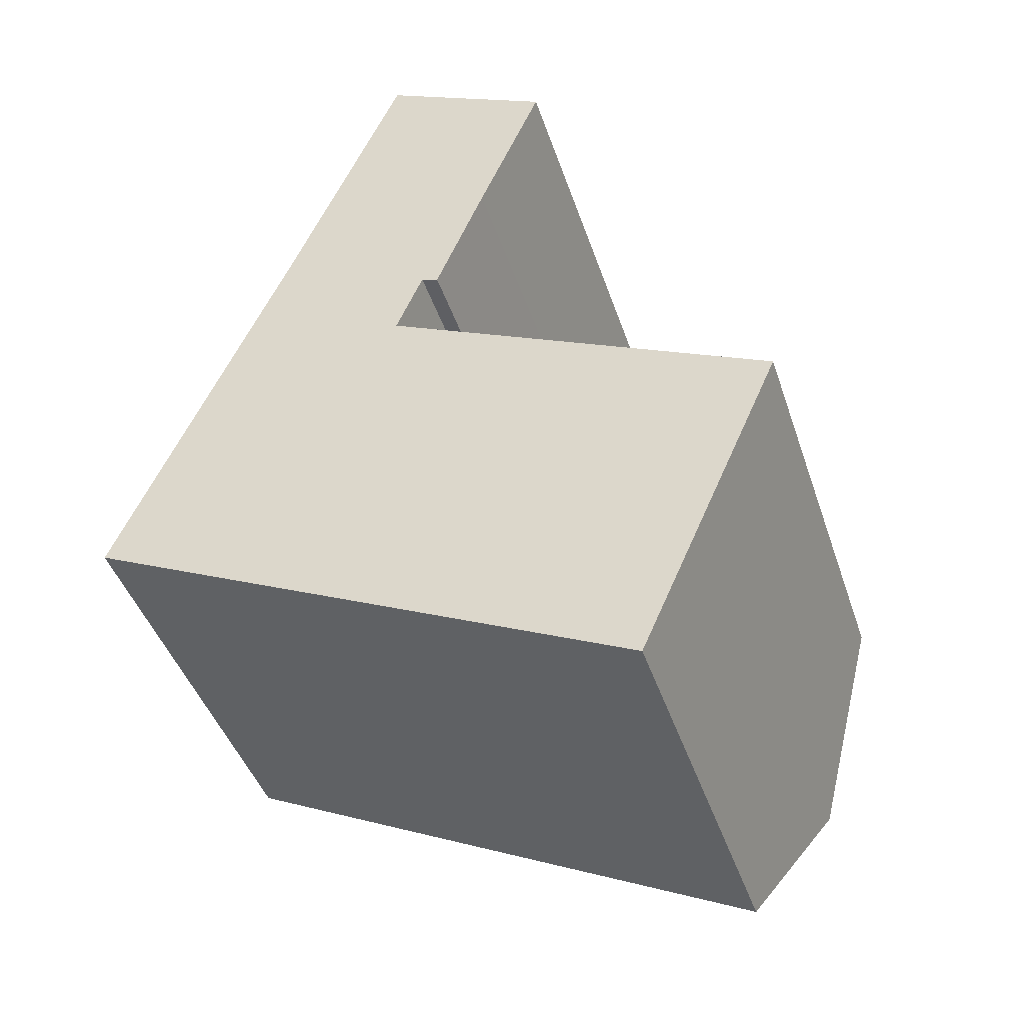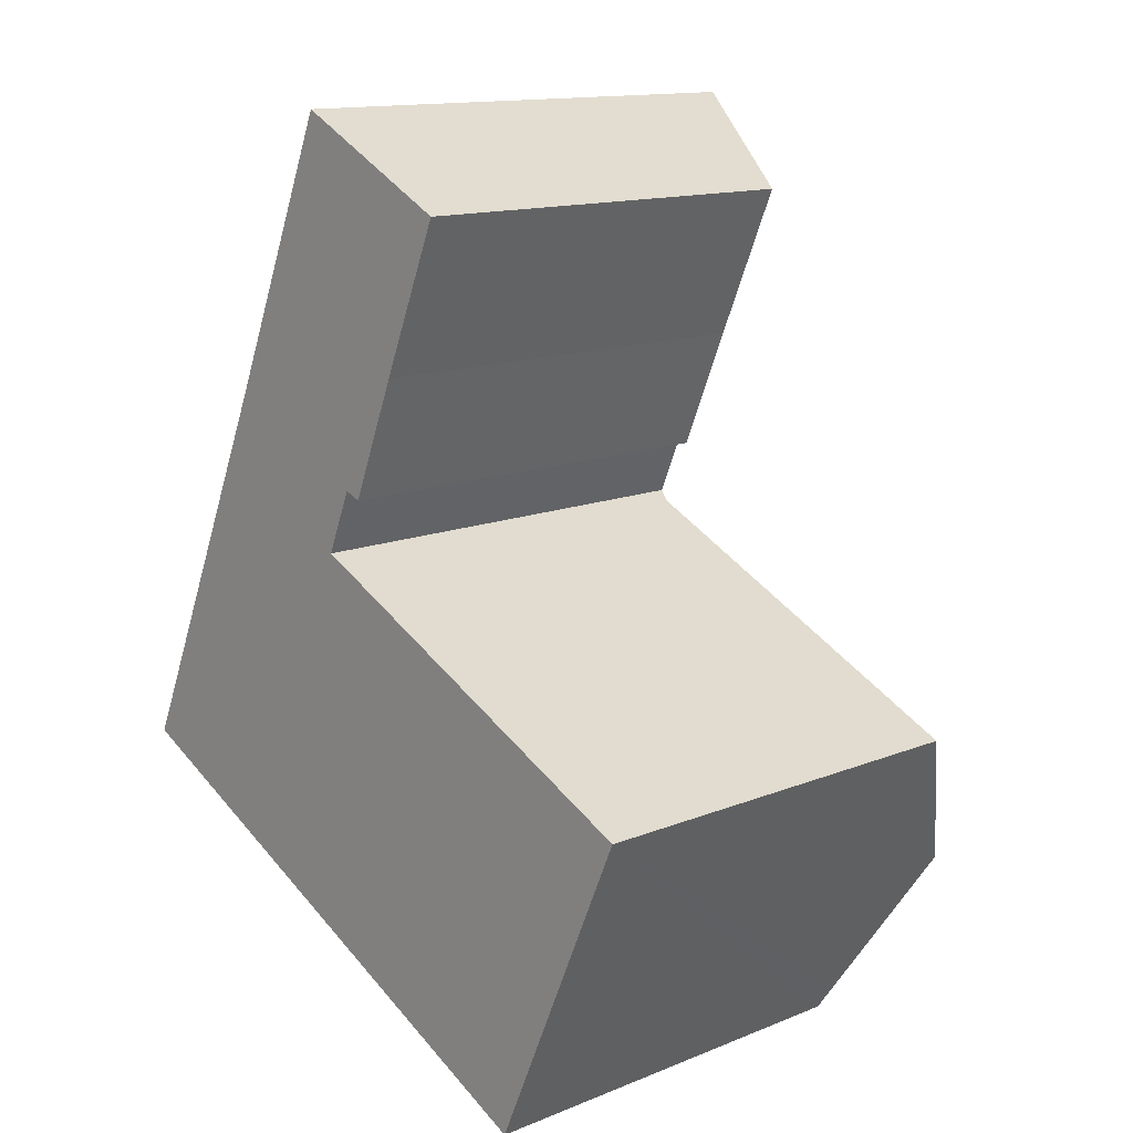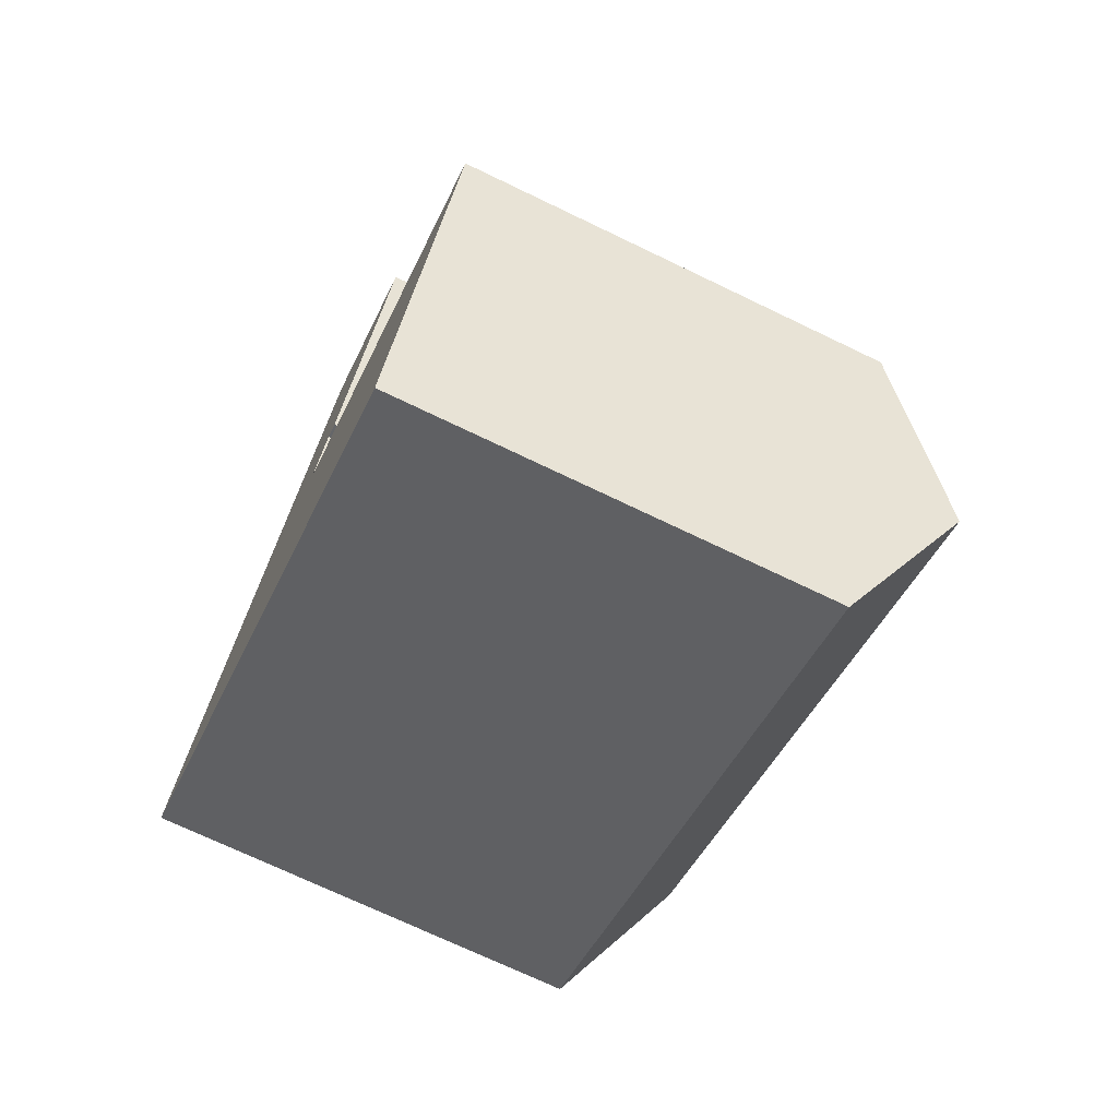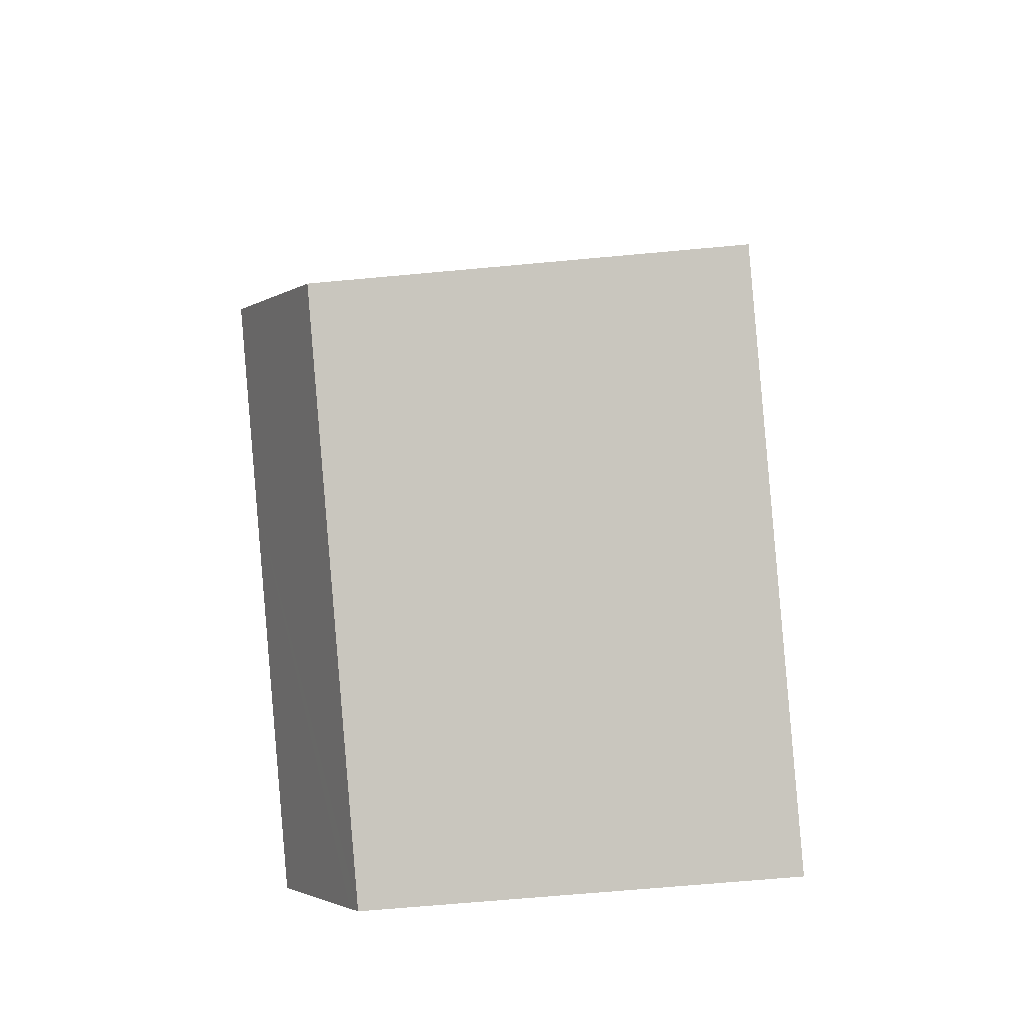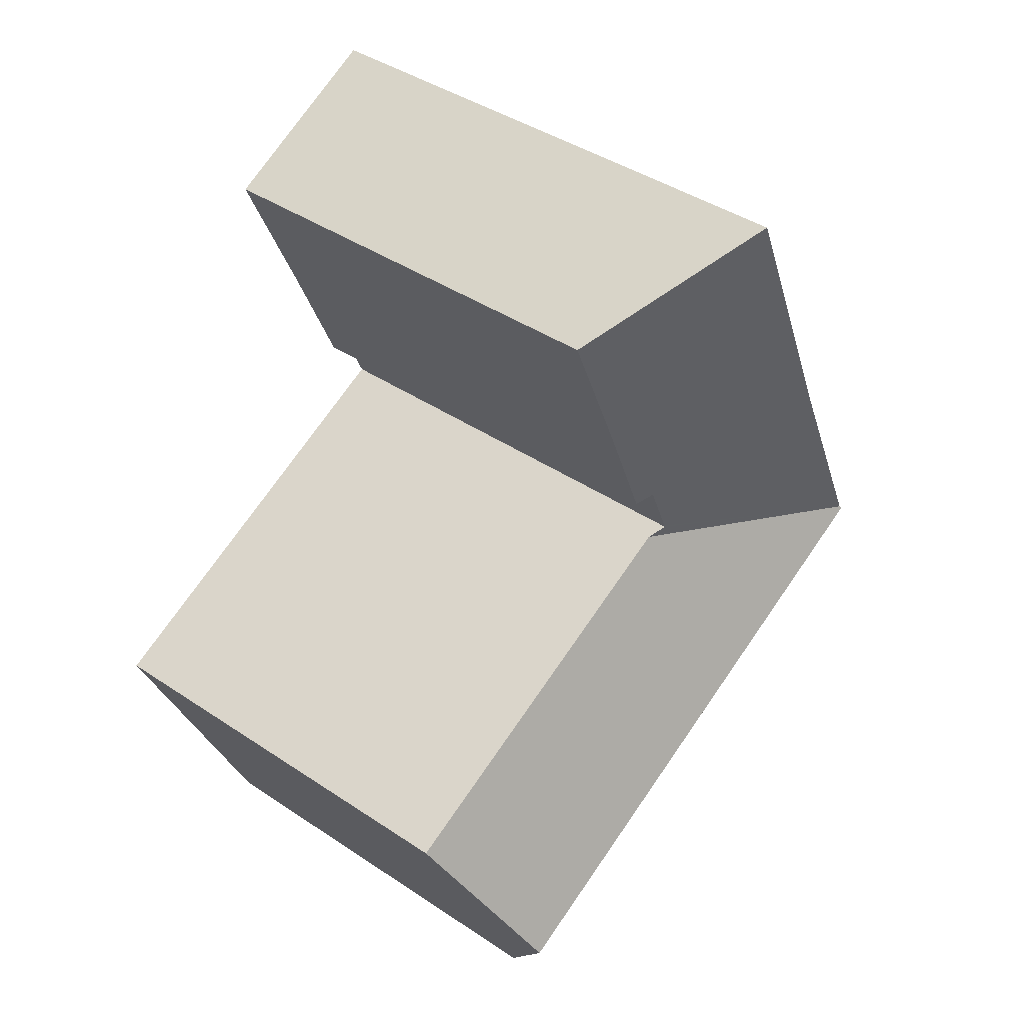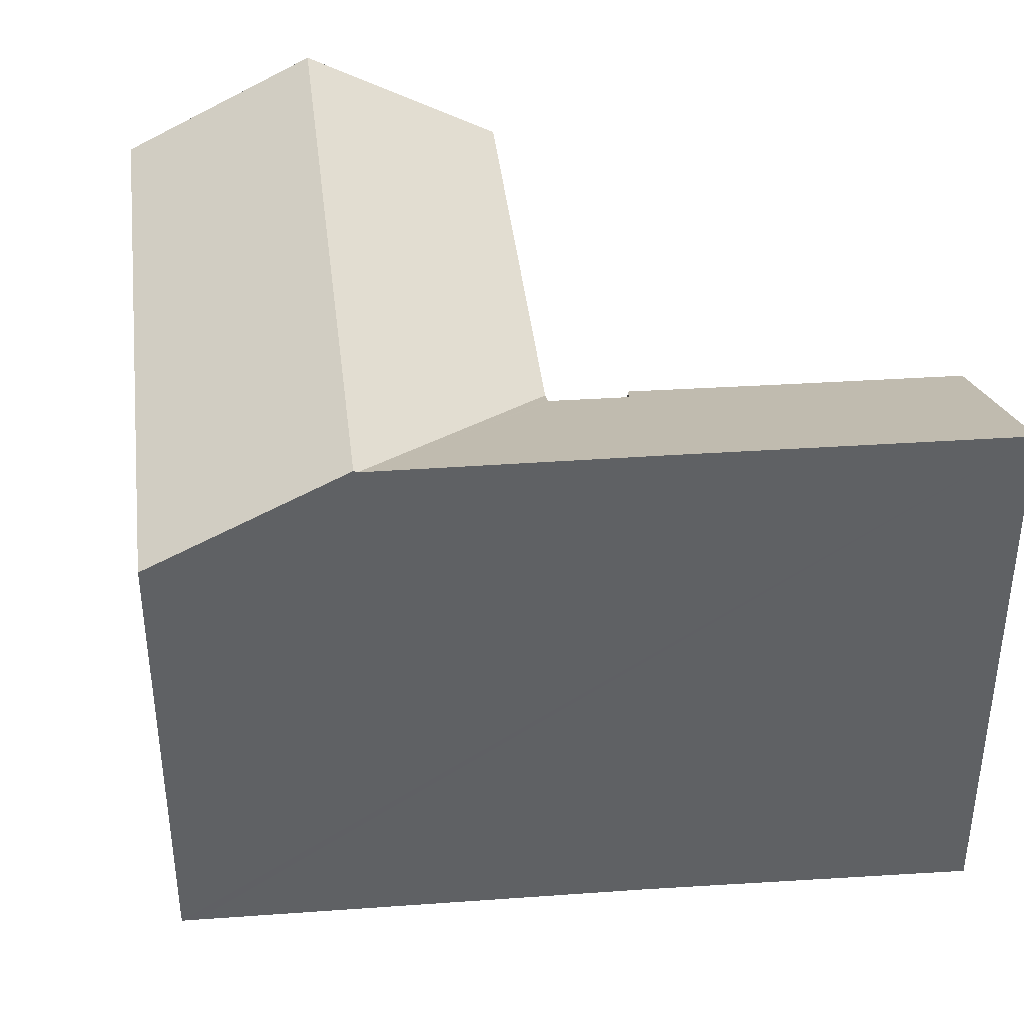
<metadata>
{"format":"obj","ext":"obj","renderer":"f3d","projection":"perspective","resolution":1024,"background":"white","views":[{"elev":-43.4,"azim":17.9,"up":"+Z"},{"elev":13.6,"azim":47.8,"up":"+Z"},{"elev":-71.7,"azim":64.3,"up":"+Z"},{"elev":-66.3,"azim":-84.7,"up":"+Z"},{"elev":41.5,"azim":129.1,"up":"+Z"},{"elev":41.4,"azim":-71.1,"up":"+Y"}]}
</metadata>
<code>
v  18.18 17.1 22.67
v  6.815 20.61 15.36
v  11.4 20.64 26.05
v  15.68 17.07 16.75
v  5.691 20.61 12.83
v  13.06 17.35 12.25
v  13.73 17.01 12
v  2.874 20.63 6.476
v  12.03 17.33 9.797
v  11.99 17.33 9.702
v  12.65 16.98 9.388
v  2.825 20.69 6.367
v  9.961 20.69 2.957
v  12.75 16.98 9.338
v  27.41 16.97 2.363
v  24.58 20.69 -4.029
v  22.05 17.37 -9.733
v  21.75 16.98 -10.4
v  7.167 16.98 -3.426
v  0.227 17.28 0.511
v  0 16.98 1.04e-15
v  18.18 -1.388e-15 22.67
v  15.68 -1.026e-15 16.75
v  13.06 -7.502e-16 12.25
v  13.73 -7.348e-16 12
v  11.99 -5.941e-16 9.702
v  12.03 -5.999e-16 9.797
v  27.41 -1.447e-16 2.363
v  24.58 2.467e-16 -4.029
v  21.75 6.366e-16 -10.4
v  22.05 5.96e-16 -9.733
v  12.75 -5.718e-16 9.338
v  12.65 -5.748e-16 9.388
v  11.4 -1.595e-15 26.05
v  7.167 2.098e-16 -3.426
v  0 0 0
v  0.227 -3.129e-17 0.511
v  2.825 -3.899e-16 6.367
v  6.815 -9.405e-16 15.36
v  2.874 -3.965e-16 6.476
v  5.691 -7.854e-16 12.83
g defaultobject
f 1 2 3
f 2 1 4
f 2 4 5
f 5 4 6
f 6 4 7
f 6 8 5
f 8 6 9
f 8 9 10
f 8 10 11
f 11 12 8
f 12 11 13
f 13 11 14
f 13 14 15
f 13 15 16
f 17 13 16
f 13 17 18
f 13 18 19
f 13 19 12
f 12 19 20
f 20 19 21
f 22 4 1
f 4 22 23
f 7 24 6
f 24 7 25
f 24 9 6
f 9 24 10
f 10 24 26
f 26 24 27
f 28 16 15
f 16 28 17
f 17 28 18
f 18 28 29
f 18 29 30
f 30 29 31
f 23 7 4
f 7 23 25
f 26 11 10
f 11 26 14
f 14 26 15
f 15 26 32
f 15 32 28
f 32 26 33
f 34 1 3
f 1 34 22
f 30 19 18
f 19 30 21
f 21 30 35
f 21 35 36
f 36 20 21
f 20 36 12
f 12 36 8
f 8 36 5
f 5 36 2
f 2 36 3
f 3 36 37
f 3 37 38
f 3 38 39
f 3 39 34
f 39 38 40
f 39 40 41
f 23 24 25
f 24 23 39
f 39 23 34
f 34 23 22
f 31 35 30
f 35 31 29
f 35 29 36
f 36 29 37
f 37 29 38
f 38 29 28
f 38 28 40
f 40 28 26
f 40 26 41
f 26 28 32
f 26 32 33
f 41 26 27
f 41 27 24
f 41 24 39

</code>
